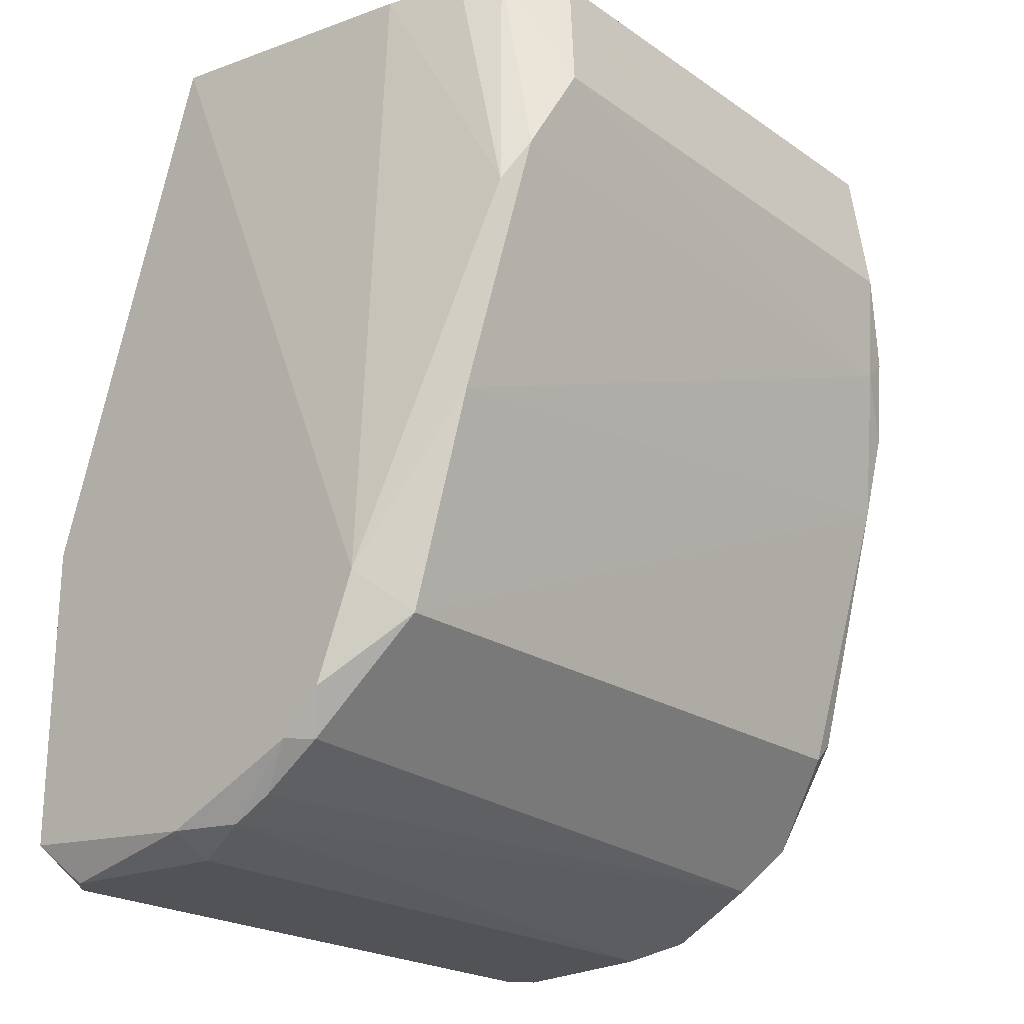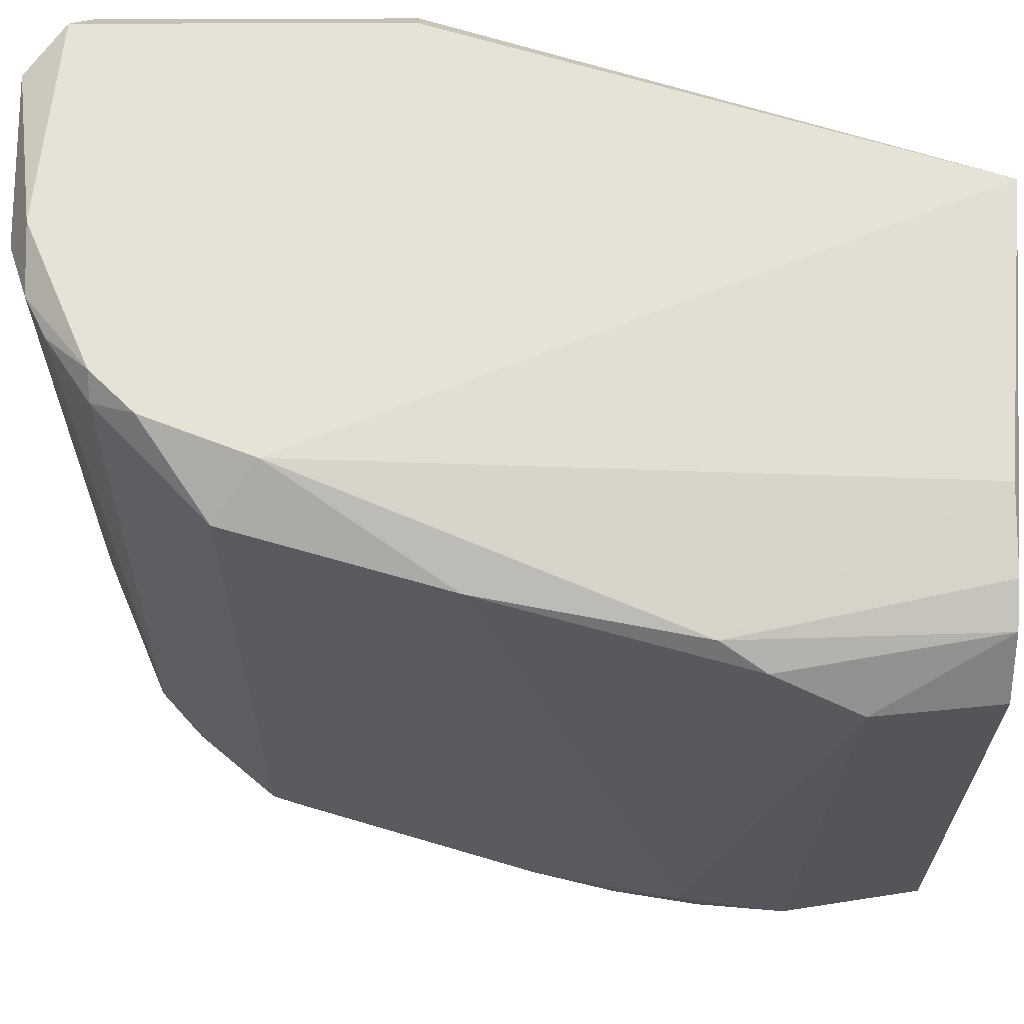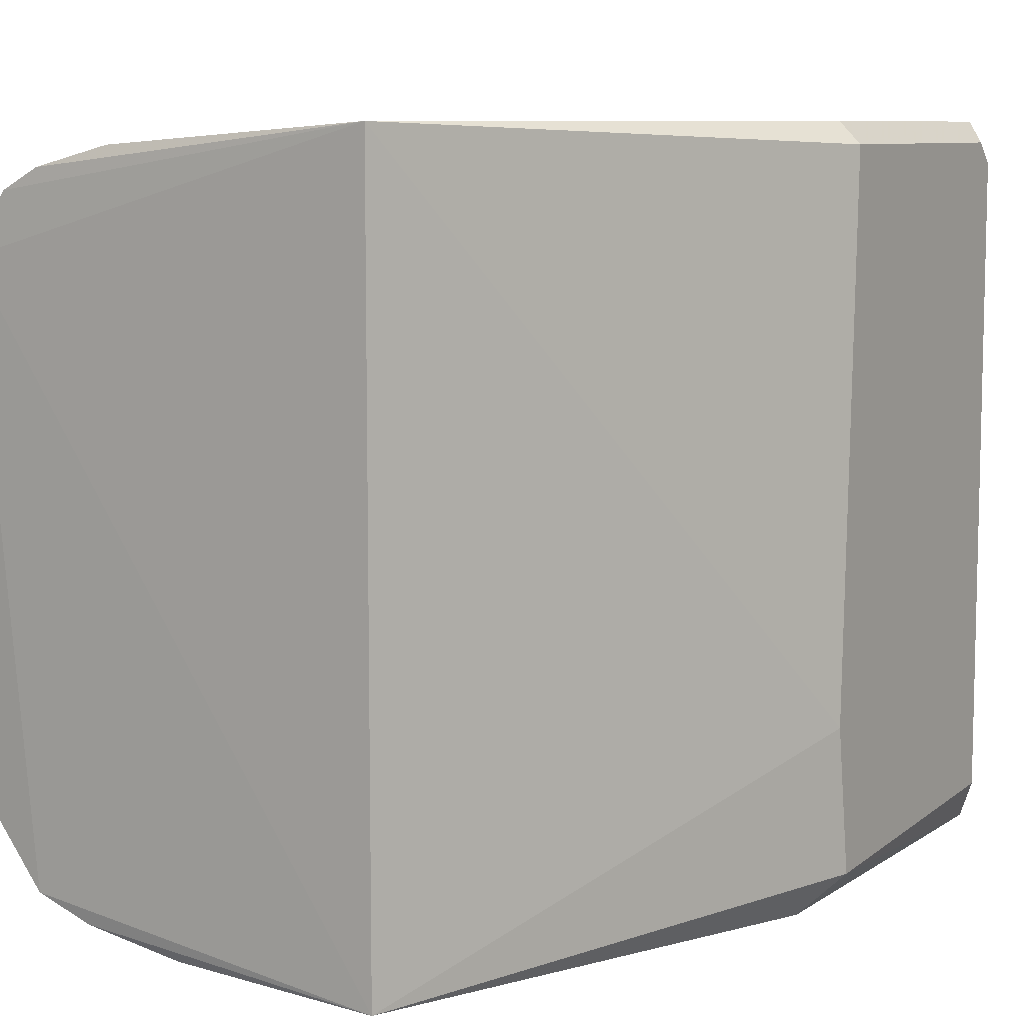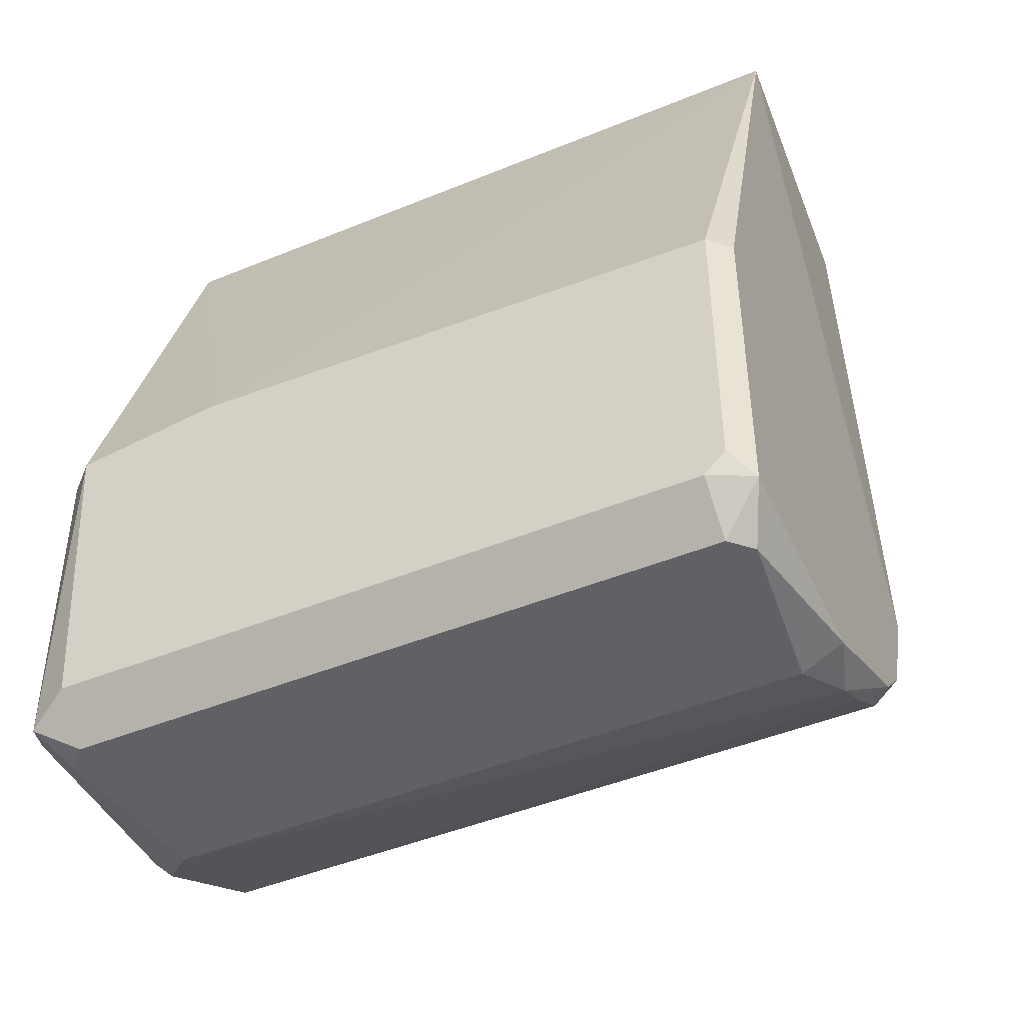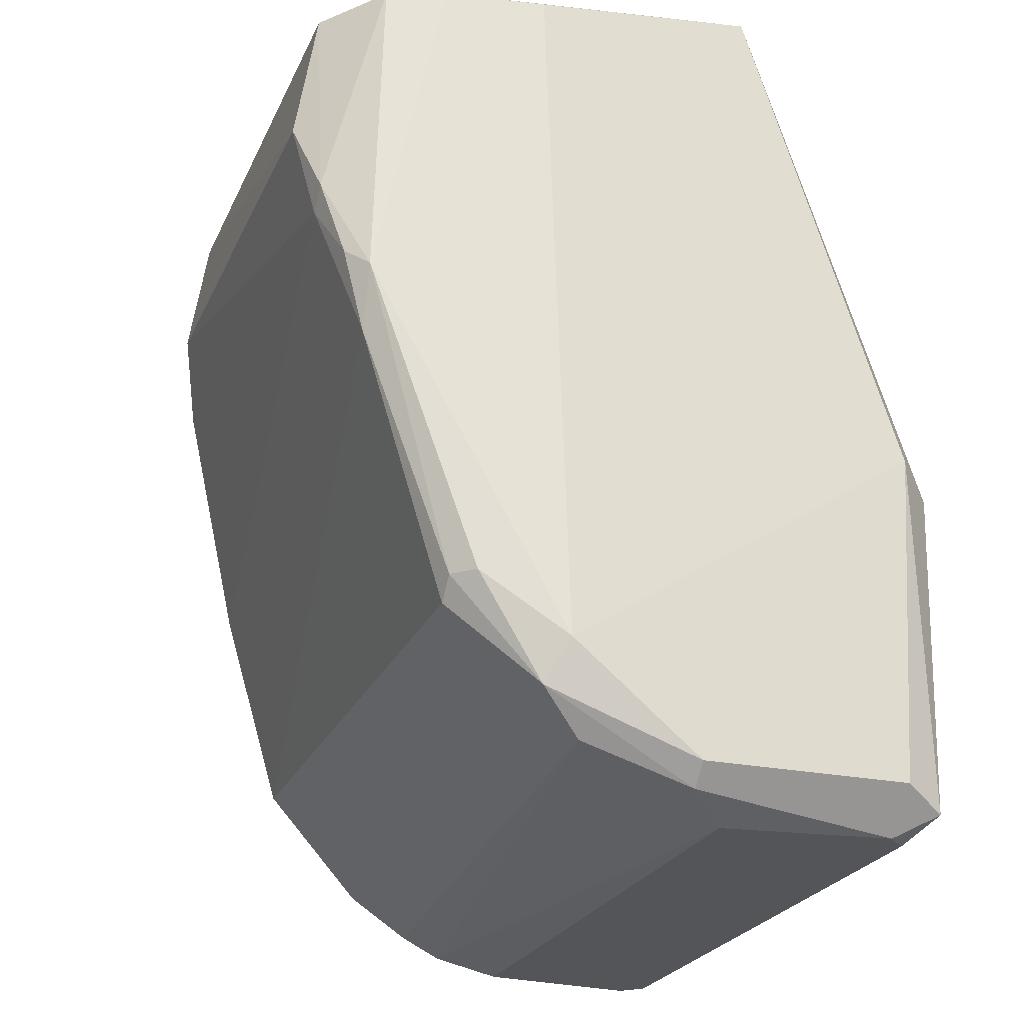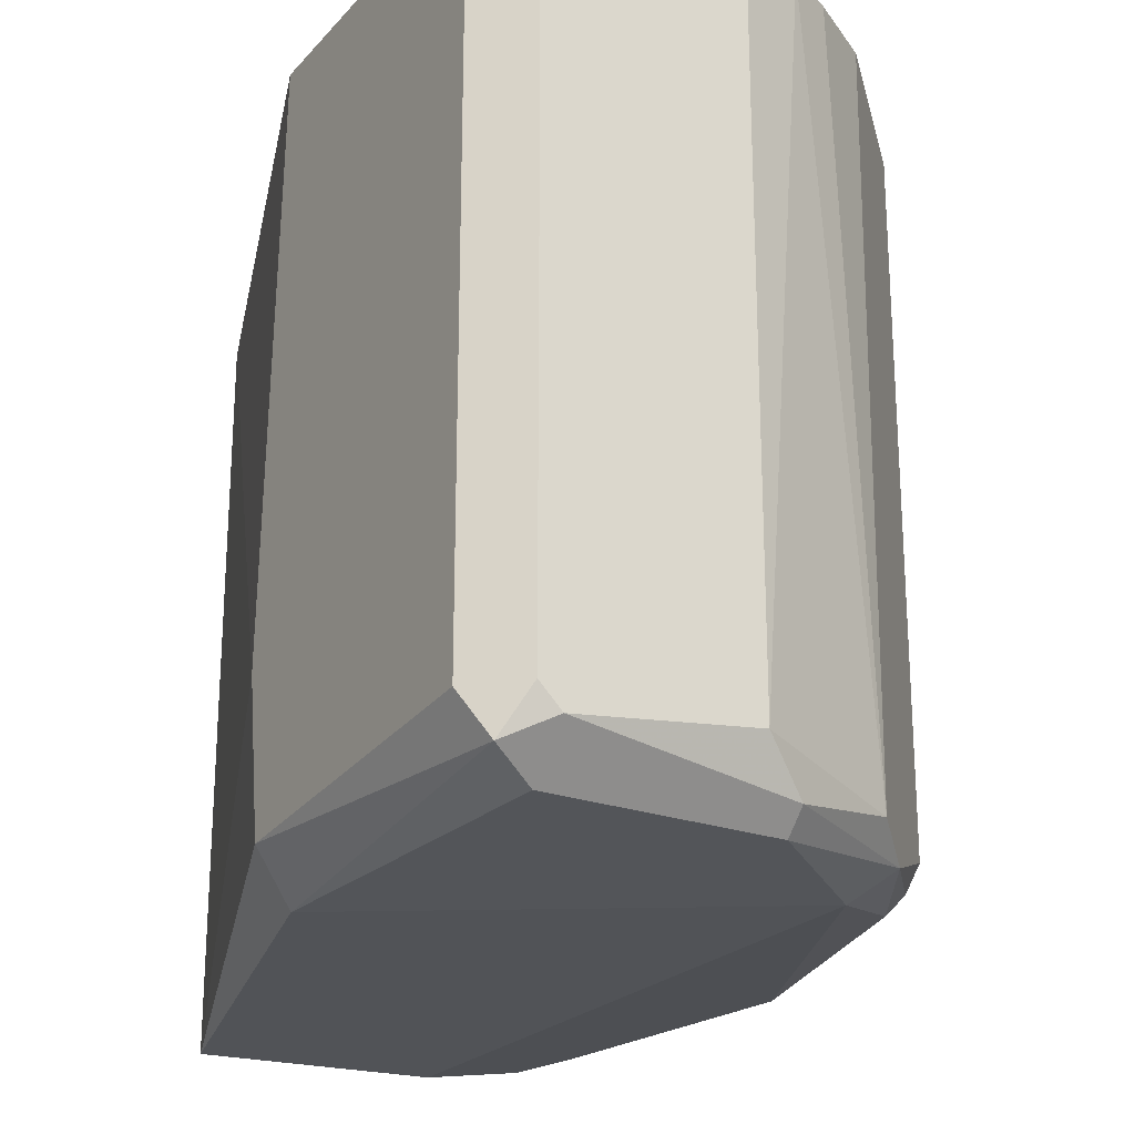
<metadata>
{"format":"obj","ext":"obj","renderer":"f3d","projection":"perspective","resolution":1024,"background":"white","views":[{"elev":-22.3,"azim":-138.4,"up":"+Z"},{"elev":63.7,"azim":-90.1,"up":"+Y"},{"elev":8.4,"azim":31.8,"up":"+Y"},{"elev":-45.4,"azim":115.3,"up":"+Z"},{"elev":-24.1,"azim":-19.2,"up":"+Z"},{"elev":-24.0,"azim":149.5,"up":"+Y"}]}
</metadata>
<code>
v -0.01463 0.01189 -0.03781
v 0.002188 -0.01707 -0.06863
v 0.002188 -0.01614 -0.06956
v 0.01434 0.01563 -0.05461
v 0.005927 -0.01614 -0.03127
v -0.002478 0.01656 -0.06676
v -0.01275 -0.01426 -0.04621
v 0.005927 0.01656 -0.03127
v 0.01434 -0.01426 -0.06863
v -0.01364 -0.01157 -0.0326
v 0.01246 0.01469 -0.0705
v -0.008082 -0.01426 -0.06209
v 0.01434 -0.0152 -0.05461
v -0.01033 0.0148 -0.03229
v -0.008082 0.01469 -0.06209
v -0.004103 -0.0161 -0.0324
v 0.0134 0.01656 -0.06863
v 0.004056 0.01469 -0.0705
v 0.01246 -0.01707 -0.05368
v 0.01153 -0.0152 -0.0705
v -0.002478 -0.0152 -0.06769
v -0.003414 -0.01707 -0.06395
v -0.01384 0.01123 -0.03233
v -0.006217 0.01656 -0.06022
v 0.01434 -0.008659 -0.05368
v -0.01463 -0.01146 -0.03874
v -0.01088 0.01469 -0.05275
v 0.01434 0.01469 -0.06863
v 0.01153 -0.01707 -0.06863
v -0.01118 -0.01438 -0.03234
v -0.01182 -0.0152 -0.04715
v -0.003414 0.01563 -0.06676
v 0.004056 -0.01426 -0.0705
v -0.00678 0.01567 -0.0323
v -0.01275 0.01469 -0.04341
v 0.001252 0.01563 -0.06956
v -0.01369 -0.01239 -0.04341
v 0.0134 -0.01614 -0.06956
v 0.0134 0.01656 -0.05461
v -0.01182 -0.01426 -0.04995
v -0.00715 -0.01614 -0.06115
v 0.004056 0.01656 -0.06956
v -0.01208 0.01389 -0.03232
v -0.004346 -0.01614 -0.06582
v -0.008549 -0.0153 -0.0323
v -0.000607 0.01563 -0.06863
v 0.01246 -0.01426 -0.0705
v -0.01369 0.01376 -0.04154
v -0.01369 -0.01333 -0.04248
v 0.01153 0.01563 -0.0705
v -0.008082 -0.0152 -0.06115
v 0.01434 0.01563 -0.06769
v -0.004346 0.01656 -0.06489
f 32 15 53
f 9 4 13
f 6 8 17
f 13 5 19
f 5 16 19
f 2 3 20
f 18 11 20
f 2 19 22
f 19 16 22
f 5 8 23
f 8 6 24
f 8 5 25
f 4 8 25
f 13 4 25
f 5 13 25
f 23 1 26
f 10 23 26
f 24 15 27
f 4 9 28
f 9 11 28
f 11 17 28
f 19 2 29
f 2 20 29
f 5 23 30
f 23 10 30
f 22 16 31
f 12 15 32
f 21 12 32
f 20 3 33
f 18 20 33
f 3 21 33
f 14 8 34
f 8 24 34
f 34 24 35
f 24 27 35
f 14 34 35
f 18 33 36
f 33 21 36
f 26 1 37
f 9 13 38
f 13 19 38
f 19 29 38
f 29 20 38
f 8 4 39
f 4 17 39
f 17 8 39
f 15 12 40
f 27 15 40
f 31 7 40
f 7 37 40
f 37 27 40
f 22 31 41
f 6 17 42
f 36 6 42
f 18 36 42
f 8 14 43
f 23 8 43
f 1 23 43
f 14 35 43
f 3 2 44
f 21 3 44
f 12 21 44
f 2 22 44
f 22 41 44
f 16 5 45
f 5 30 45
f 31 16 45
f 30 31 45
f 32 6 46
f 21 32 46
f 6 36 46
f 36 21 46
f 11 9 47
f 20 11 47
f 9 38 47
f 38 20 47
f 35 27 48
f 37 1 48
f 27 37 48
f 1 43 48
f 43 35 48
f 10 26 49
f 30 10 49
f 7 31 49
f 31 30 49
f 37 7 49
f 26 37 49
f 17 11 50
f 11 18 50
f 42 17 50
f 18 42 50
f 40 12 51
f 31 40 51
f 41 31 51
f 12 44 51
f 44 41 51
f 17 4 52
f 4 28 52
f 28 17 52
f 24 6 53
f 15 24 53
f 6 32 53

</code>
